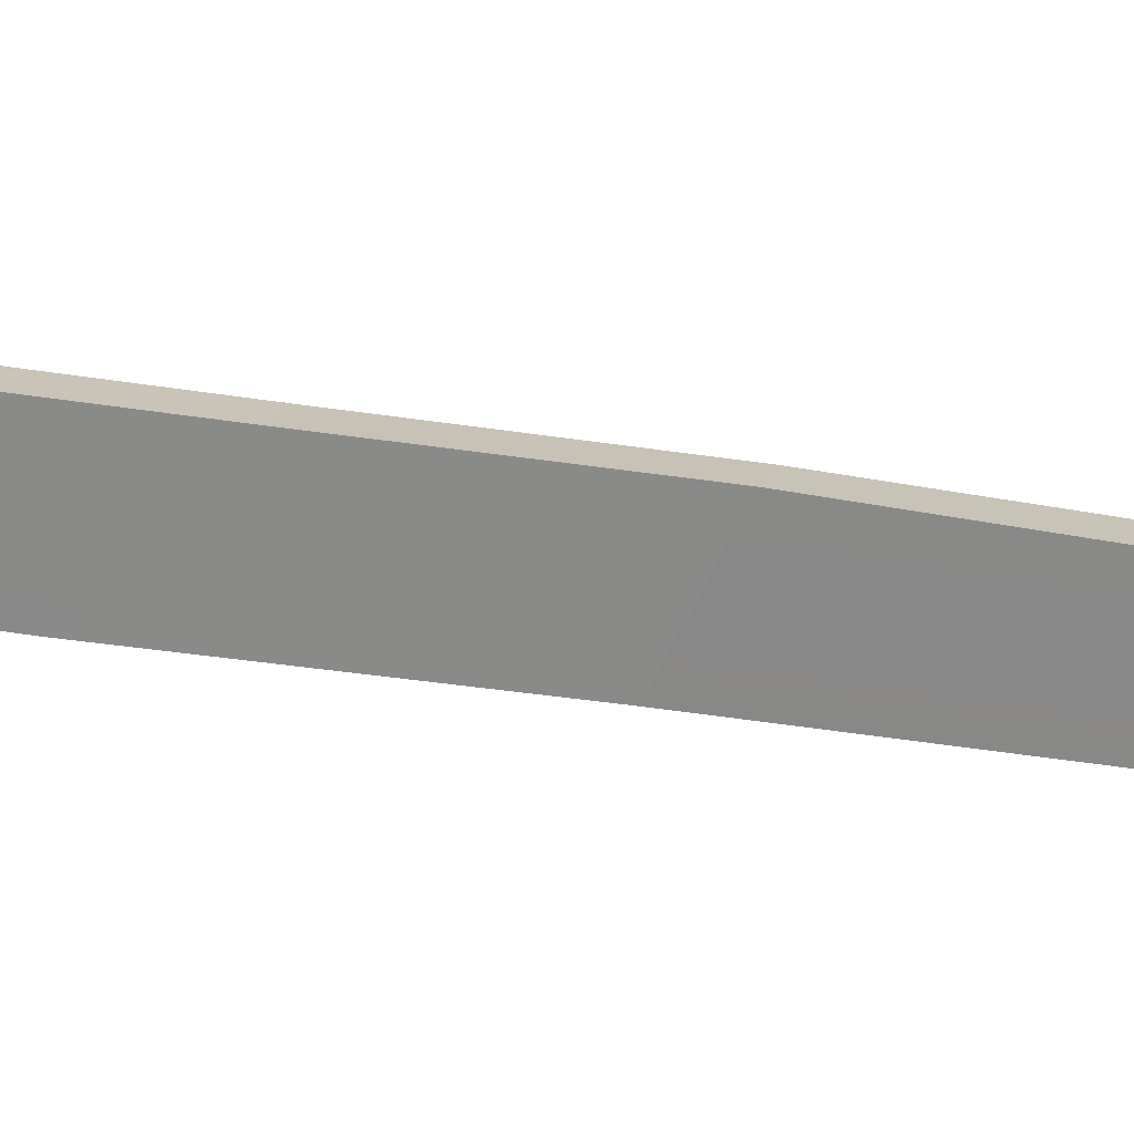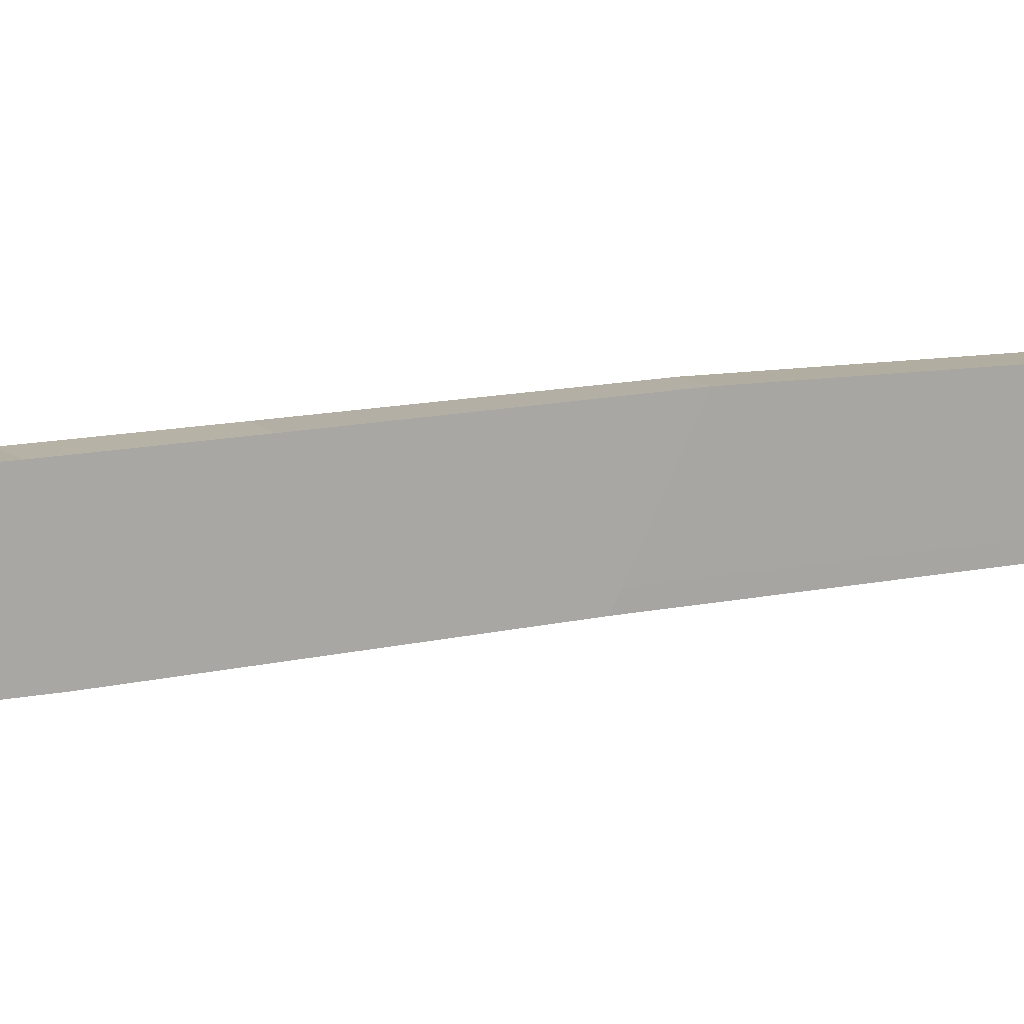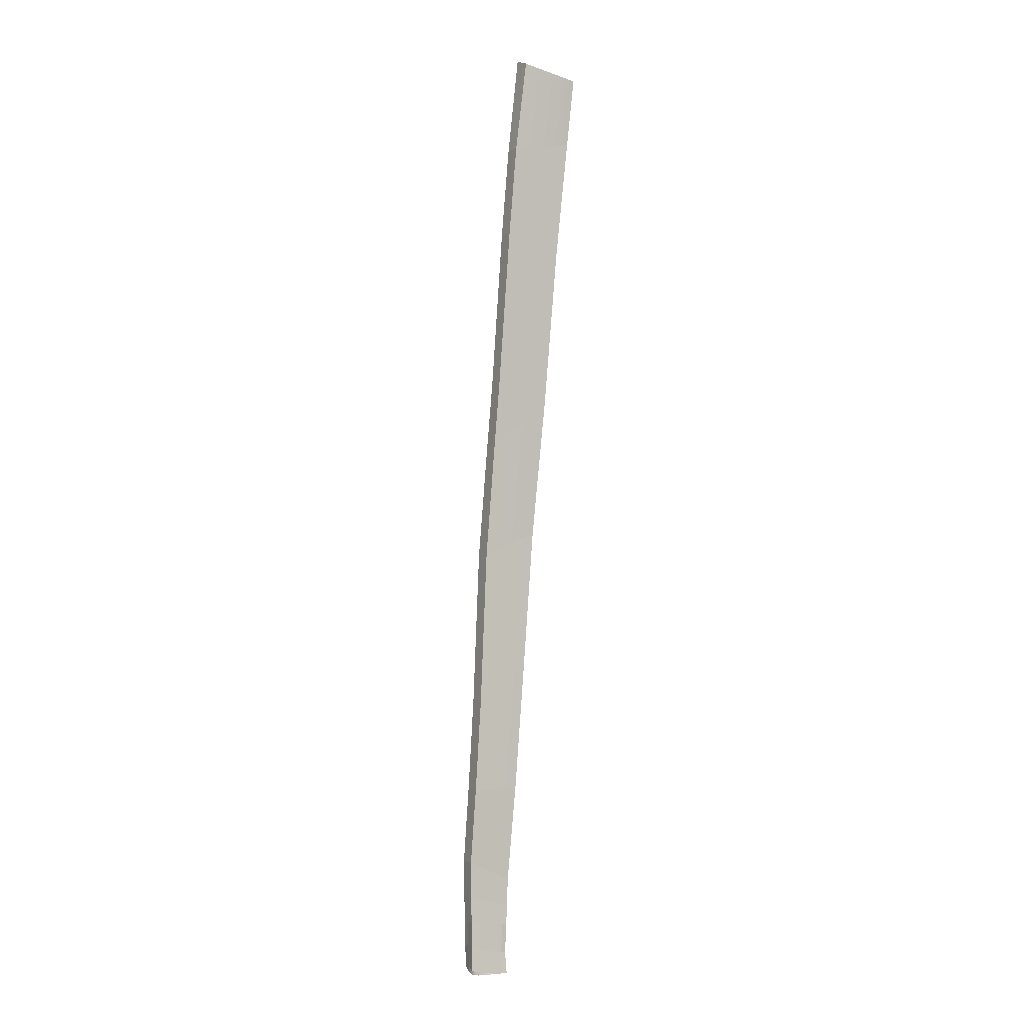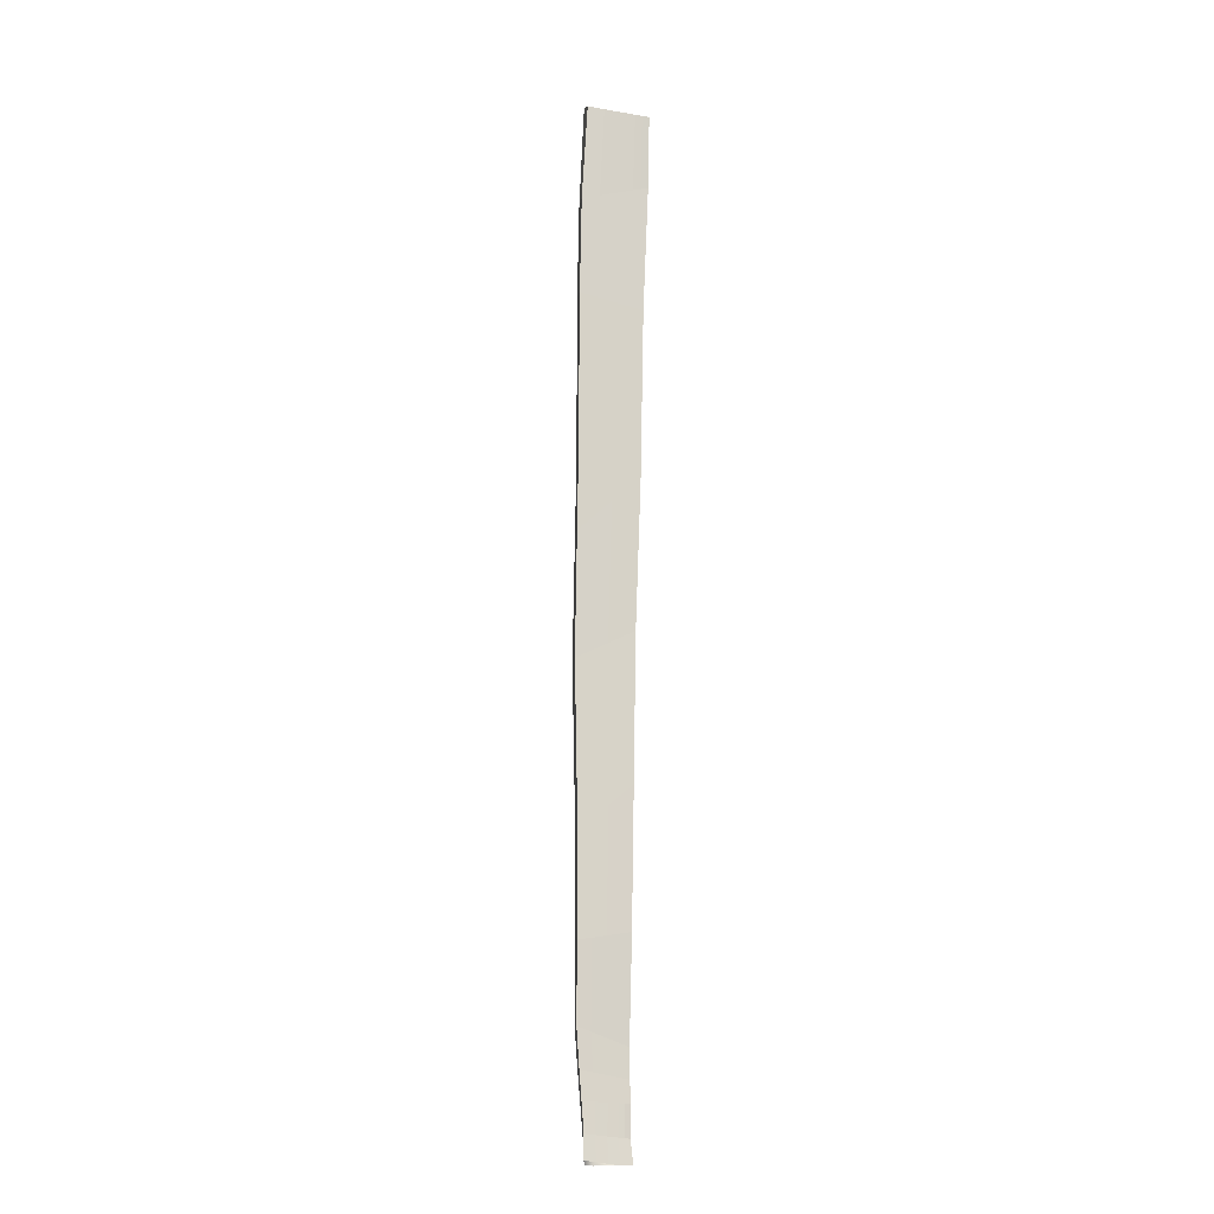
<metadata>
{"format":"obj","ext":"obj","renderer":"f3d","projection":"perspective","resolution":1024,"background":"white","views":[{"elev":21.1,"azim":100.2,"up":"+Y"},{"elev":13.6,"azim":54.8,"up":"+Y"},{"elev":-12.0,"azim":-116.9,"up":"+Z"},{"elev":-21.6,"azim":-95.8,"up":"+Z"}]}
</metadata>
<code>
o Cube.003
v 0.08193 0.0174 -0.05078
v 0.08207 0.01736 -0.05191
v 0.08075 0.01744 -0.0436
v 0.08139 0.0197 -0.05483
v 0.08229 0.01741 -0.053
v 0.08173 0.01744 -0.04921
v 0.08248 0.019 -0.05456
v 0.08246 0.01928 -0.0545
v 0.07955 0.01744 -0.03619
v 0.07835 0.01743 -0.02821
v 0.07694 0.01727 -0.01999
v 0.07533 0.01726 -0.01085
v 0.07414 0.0171 -0.003903
v 0.07353 0.01709 0.000388
v 0.07337 0.02063 0.000853
v 0.07432 0.0208 -0.004846
v 0.07522 0.0208 -0.01005
v 0.07685 0.02065 -0.01935
v 0.07863 0.02065 -0.0298
v 0.07999 0.02033 -0.03857
v 0.08155 0.02017 -0.04825
v 0.08233 0.01969 -0.05336
v 0.08133 0.01739 -0.05207
v 0.08099 0.01746 -0.04933
v 0.08001 0.01742 -0.04372
v 0.07884 0.01742 -0.0363
v 0.07765 0.01742 -0.02832
v 0.07624 0.01727 -0.02013
v 0.07463 0.01727 -0.01099
v 0.07344 0.0171 -0.004033
v 0.07251 0.01712 -9.5e-05
v 0.07246 0.02052 0.00034
v 0.07336 0.02074 -0.004964
v 0.07427 0.02075 -0.01026
v 0.07588 0.02063 -0.01945
v 0.07767 0.0206 -0.02994
v 0.07904 0.02029 -0.03877
v 0.08059 0.02016 -0.0484
v 0.08128 0.01971 -0.05357
v 0.08153 0.01737 -0.05375
v 0.08111 0.01985 -0.05201
v 0.07986 0.02022 -0.04421
v 0.07751 0.02065 -0.0231
v 0.07554 0.01727 -0.01616
v 0.08079 0.02024 -0.0438
v 0.08207 0.01984 -0.05183
v 0.07655 0.02062 -0.02321
v 0.0812 0.01742 -0.05092
v 0.07628 0.01726 -0.01628
v 0.08092 0.01998 -0.05051
v 0.08243 0.01739 -0.05381
v 0.0815 0.0174 -0.05303
v 0.08188 0.01998 -0.05035
v 0.08242 0.01961 -0.05403
v 0.08245 0.01957 -0.0545
v 0.07248 0.01868 0.000103
v 0.08081 0.01869 -0.0489
v 0.08122 0.01851 -0.05204
v 0.07994 0.0187 -0.04394
v 0.07893 0.01873 -0.03743
v 0.07766 0.01887 -0.02906
v 0.0757 0.0188 -0.01766
v 0.07447 0.01886 -0.01065
v 0.0734 0.01876 -0.004458
v 0.07638 0.0188 -0.02153
v 0.08107 0.01859 -0.05073
v 0.0814 0.01854 -0.05366
v 0.0815 0.01845 -0.05497
v 0.07247 0.0196 0.000222
v 0.0807 0.01943 -0.04865
v 0.08116 0.01918 -0.05203
v 0.0799 0.01946 -0.04408
v 0.07898 0.01951 -0.0381
v 0.07766 0.01974 -0.0295
v 0.07437 0.0198 -0.01046
v 0.07338 0.01975 -0.004711
v 0.07579 0.01971 -0.01855
v 0.07646 0.01971 -0.02237
v 0.08099 0.01928 -0.05062
v 0.08133 0.01915 -0.05361
v 0.08145 0.01908 -0.0549
v 0.07562 0.01803 -0.01691
v 0.07631 0.01803 -0.02083
v 0.08113 0.018 -0.05083
v 0.0725 0.0179 4e-06
v 0.0809 0.01808 -0.04912
v 0.08128 0.01795 -0.05205
v 0.07998 0.01806 -0.04383
v 0.07889 0.01808 -0.03686
v 0.07766 0.01815 -0.02869
v 0.07455 0.01806 -0.01082
v 0.07342 0.01793 -0.004245
v 0.08146 0.01798 -0.05371
v 0.07558 0.01765 -0.01654
v 0.07627 0.01765 -0.02048
v 0.08117 0.01771 -0.05087
v 0.0725 0.01751 -4.6e-05
v 0.08094 0.01777 -0.04922
v 0.0813 0.01767 -0.05206
v 0.07999 0.01774 -0.04378
v 0.07887 0.01775 -0.03658
v 0.07765 0.01778 -0.02851
v 0.07459 0.01766 -0.01091
v 0.07343 0.01751 -0.004139
v 0.0815 0.01766 -0.05373
v 0.08193 0.0197 -0.05322
v 0.08189 0.01963 -0.05456
v 0.07292 0.02058 0.000596
v 0.08107 0.02017 -0.04833
v 0.0814 0.01998 -0.05043
v 0.07703 0.02063 -0.02316
v 0.08158 0.01985 -0.05192
v 0.08032 0.02023 -0.04401
v 0.07951 0.02031 -0.03867
v 0.07815 0.02063 -0.02987
v 0.07637 0.02064 -0.0194
v 0.07474 0.02077 -0.01016
v 0.07384 0.02077 -0.004905
v 0.07345 0.01886 0.00062
v 0.08164 0.01881 -0.04873
v 0.0819 0.01869 -0.05056
v 0.08206 0.01861 -0.05187
v 0.0823 0.01855 -0.05318
v 0.08242 0.0185 -0.05392
v 0.08245 0.01844 -0.05454
v 0.08077 0.01884 -0.0437
v 0.07977 0.01888 -0.03738
v 0.07849 0.01904 -0.029
v 0.07722 0.01896 -0.02154
v 0.07657 0.01895 -0.01781
v 0.07527 0.01903 -0.01045
v 0.07423 0.01895 -0.004374
v 0.08192 0.01804 -0.05067
v 0.08206 0.01799 -0.05189
v 0.08076 0.01814 -0.04365
v 0.07842 0.01824 -0.02861
v 0.07643 0.01811 -0.01705
v 0.07418 0.01802 -0.004139
v 0.07349 0.01798 0.000504
v 0.08168 0.01812 -0.04897
v 0.08229 0.01798 -0.05309
v 0.08243 0.01794 -0.05387
v 0.08246 0.01788 -0.05457
v 0.07966 0.01816 -0.03678
v 0.07708 0.01811 -0.02076
v 0.0753 0.01815 -0.01065
v 0.07341 0.01975 0.000736
v 0.0816 0.01949 -0.04849
v 0.08232 0.01912 -0.05327
v 0.08242 0.01905 -0.05398
v 0.08245 0.01901 -0.05452
v 0.07988 0.01961 -0.03797
v 0.07737 0.0198 -0.02232
v 0.07525 0.01992 -0.01025
v 0.08189 0.01934 -0.05046
v 0.08206 0.01922 -0.05185
v 0.08078 0.01954 -0.04375
v 0.07856 0.01985 -0.0294
v 0.07671 0.0198 -0.01858
v 0.07427 0.01987 -0.00461
v 0.08193 0.01772 -0.05073
v 0.08206 0.01767 -0.0519
v 0.08076 0.01779 -0.04362
v 0.07839 0.01784 -0.02841
v 0.07635 0.01769 -0.01666
v 0.07416 0.01756 -0.004021
v 0.07351 0.01753 0.000446
v 0.08171 0.01778 -0.04909
v 0.08229 0.0177 -0.05305
v 0.08243 0.01767 -0.05384
v 0.0796 0.0178 -0.03648
v 0.07701 0.01769 -0.02038
v 0.07532 0.0177 -0.01075
v 0.08248 0.01887 -0.05456
v 0.08248 0.019 -0.05456
v 0.08148 0.01857 -0.05506
v 0.08149 0.0184 -0.05505
v 0.08142 0.01922 -0.05509
v 0.08148 0.01866 -0.05506
v 0.08248 0.01929 -0.05456
v 0.08248 0.019 -0.05456
v 0.08153 0.01962 -0.05504
v 0.08153 0.01925 -0.05504
v 0.08226 0.01957 -0.05467
v 0.08245 0.01956 -0.05457
v 0.0817 0.01803 -0.05495
v 0.08181 0.01729 -0.0549
v 0.08245 0.01732 -0.05457
v 0.08247 0.01732 -0.05457
v 0.08162 0.01722 -0.05499
v 0.08246 0.01935 -0.05457
v 0.08155 0.01797 -0.05503
v 0.08156 0.01787 -0.05502
v 0.08159 0.01756 -0.05501
v 0.08156 0.01786 -0.05502
v 0.08159 0.01755 -0.05501
v 0.08195 0.01964 -0.05483
v 0.0818 0.01964 -0.0549
v 0.08164 0.01965 -0.05498
v 0.08216 0.01962 -0.05472
v 0.08246 0.01775 -0.05457
v 0.08246 0.0176 -0.05457
v 0.08251 0.01841 -0.05455
v 0.08248 0.01869 -0.05456
v 0.08248 0.01872 -0.05456
f 175 174 7
f 176 68 177
f 68 176 179 178 81
f 180 181 175 7 8
f 157 148 21 45
f 23 2 1 48
f 53 22 20 45 21
f 22 53 46
f 109 21 53 110
f 178 183 182 4 81
f 96 99 23 48
f 108 15 16 118
f 110 53 46 112
f 5 2 23 52
f 70 72 42 38
f 98 96 48 24
f 23 99 105 40 52
f 100 25 26 101
f 101 26 27 102
f 116 111 47 35
f 94 44 29 103
f 103 29 30 104
f 104 30 31 97
f 41 112 106 39
f 118 16 17 117
f 117 17 18 116
f 111 115 36 47
f 115 19 20 114
f 114 20 45 113
f 113 45 21 109
f 94 95 28 44
f 78 47 36 74
f 184 107 106 22 54 55 185
f 186 187 40 67 80 39 4
f 40 105 93 67
f 5 52 40 51
f 48 1 6 24
f 24 6 3 25
f 25 3 9 26
f 26 9 10 27
f 27 10 11 28
f 28 11 49 44
f 44 49 12 29
f 29 12 13 30
f 30 13 14 31
f 161 168 6 1
f 39 80 81 4
f 161 1 2 162
f 149 22 46 156
f 190 188 189 51 40
f 149 150 54 22
f 185 191 180 8 55
f 150 151 55 54
f 163 171 9 3
f 152 20 19 158
f 158 19 43 153
f 153 43 18 159
f 159 18 17 154
f 154 17 16 160
f 160 16 15 147
f 83 65 61 90
f 77 78 65 62
f 76 64 56 69
f 75 63 64 76
f 77 62 63 75
f 73 60 61 74
f 72 59 60 73
f 70 79 66 57
f 86 88 59 57
f 79 71 58 66
f 192 68 67 93 193
f 67 58 71 80
f 50 41 71 79
f 38 50 79 70
f 42 72 73 37
f 37 73 74 36
f 35 77 75 34
f 34 75 76 33
f 33 76 69 32
f 35 47 78 77
f 65 78 74 61
f 57 59 72 70
f 81 80 67 68
f 80 71 41 39
f 98 100 88 86
f 95 83 90 102
f 62 65 83 82
f 64 92 85 56
f 63 91 92 64
f 62 82 91 63
f 60 89 90 61
f 59 88 89 60
f 57 66 84 86
f 66 58 87 84
f 177 68 192
f 194 195 193 93 105
f 93 87 58 67
f 28 95 102 27
f 24 25 100 98
f 82 83 95 94
f 92 104 97 85
f 91 103 104 92
f 82 94 103 91
f 89 101 102 90
f 88 100 101 89
f 86 84 96 98
f 84 87 99 96
f 105 99 87 93
f 196 194 105 40 190
f 199 198 197 4 182
f 107 4 197 200 184
f 106 107 4 39
f 42 113 109 38
f 37 114 113 42
f 36 115 114 37
f 43 19 115 111
f 34 117 116 35
f 33 118 117 34
f 18 43 111 116
f 50 110 112 41
f 32 108 118 33
f 38 109 110 50
f 138 132 119 139
f 106 112 46 22
f 146 131 132 138
f 137 130 131 146
f 145 129 130 137
f 136 128 129 145
f 144 127 128 136
f 157 152 127 126
f 142 143 125 124
f 141 142 124 123
f 141 123 122 134
f 155 121 122 156
f 155 148 120 121
f 135 140 120 126
f 163 168 140 135
f 169 141 134 162
f 169 170 142 141
f 201 143 142 170 202
f 171 144 136 164
f 164 136 145 172
f 172 145 137 165
f 165 137 146 173
f 173 146 138 166
f 166 138 139 167
f 126 127 144 135
f 121 133 134 122
f 121 120 140 133
f 53 21 148 155
f 53 155 156 46
f 45 20 152 157
f 132 160 147 119
f 131 154 160 132
f 130 159 154 131
f 129 153 159 130
f 128 158 153 129
f 127 152 158 128
f 124 125 151 150
f 123 124 150 149
f 123 149 156 122
f 126 120 148 157
f 13 166 167 14
f 12 173 166 13
f 49 165 173 12
f 11 172 165 49
f 10 164 172 11
f 9 171 164 10
f 189 202 170 51
f 5 51 170 169
f 5 169 162 2
f 3 6 168 163
f 135 144 171 163
f 133 161 162 134
f 133 140 168 161
f 174 205 204 203 125 151 7
f 151 8 7

</code>
